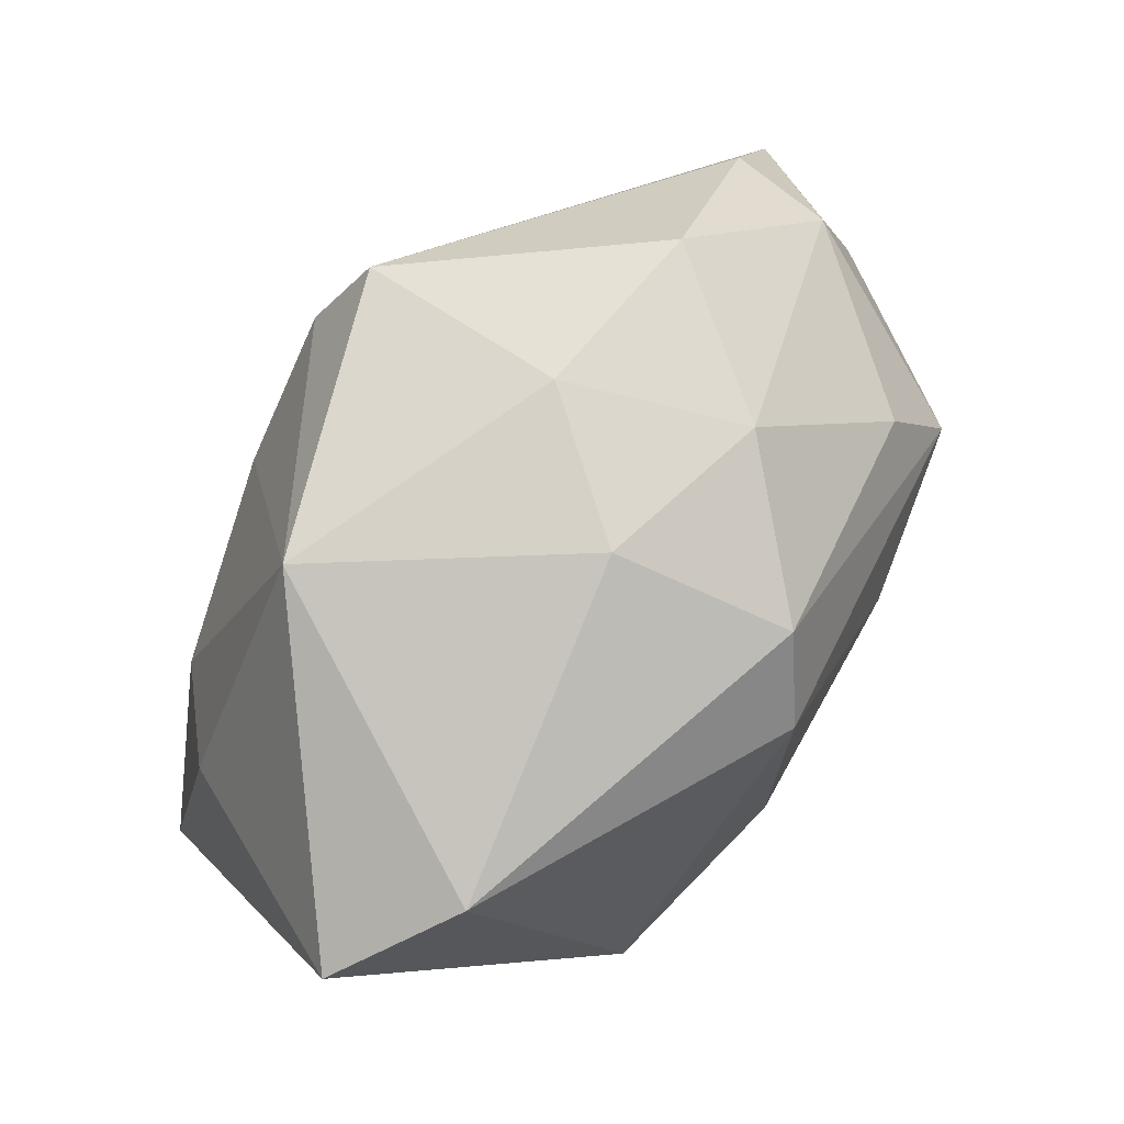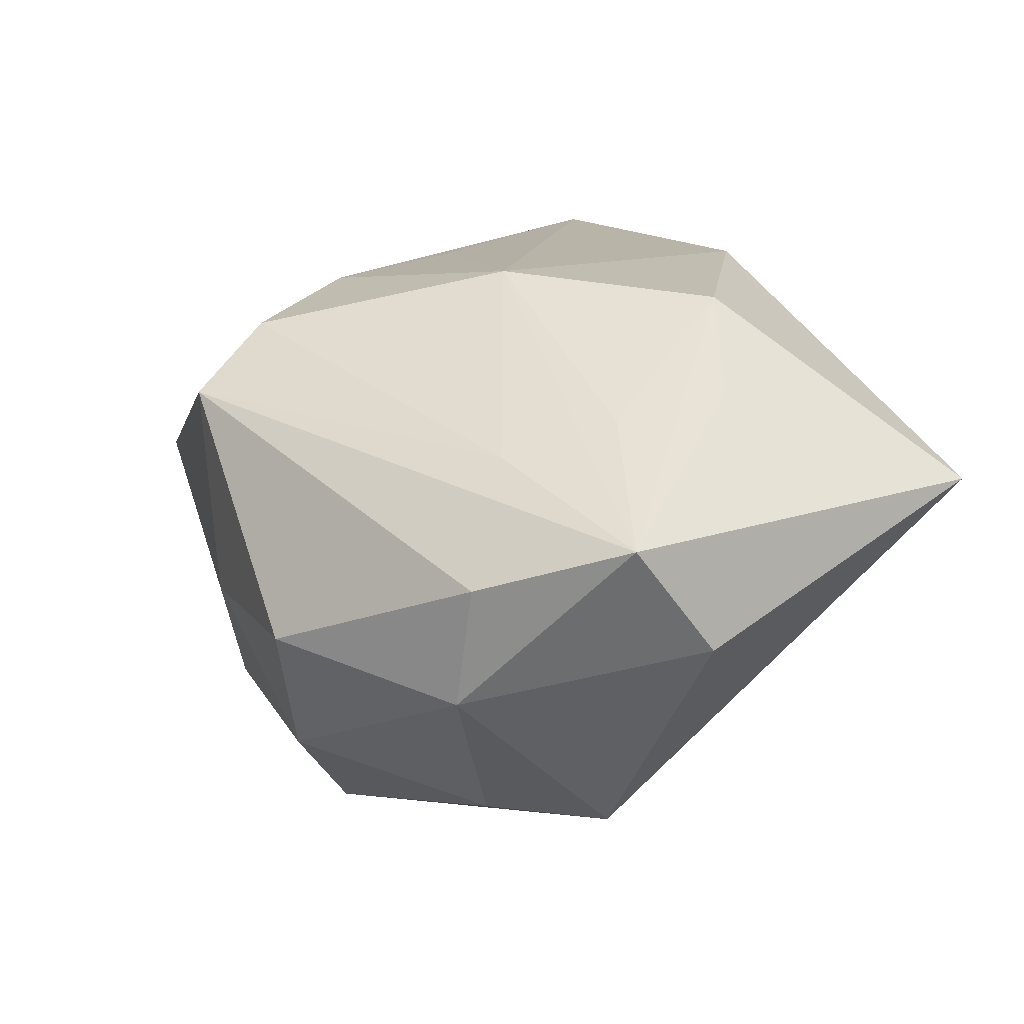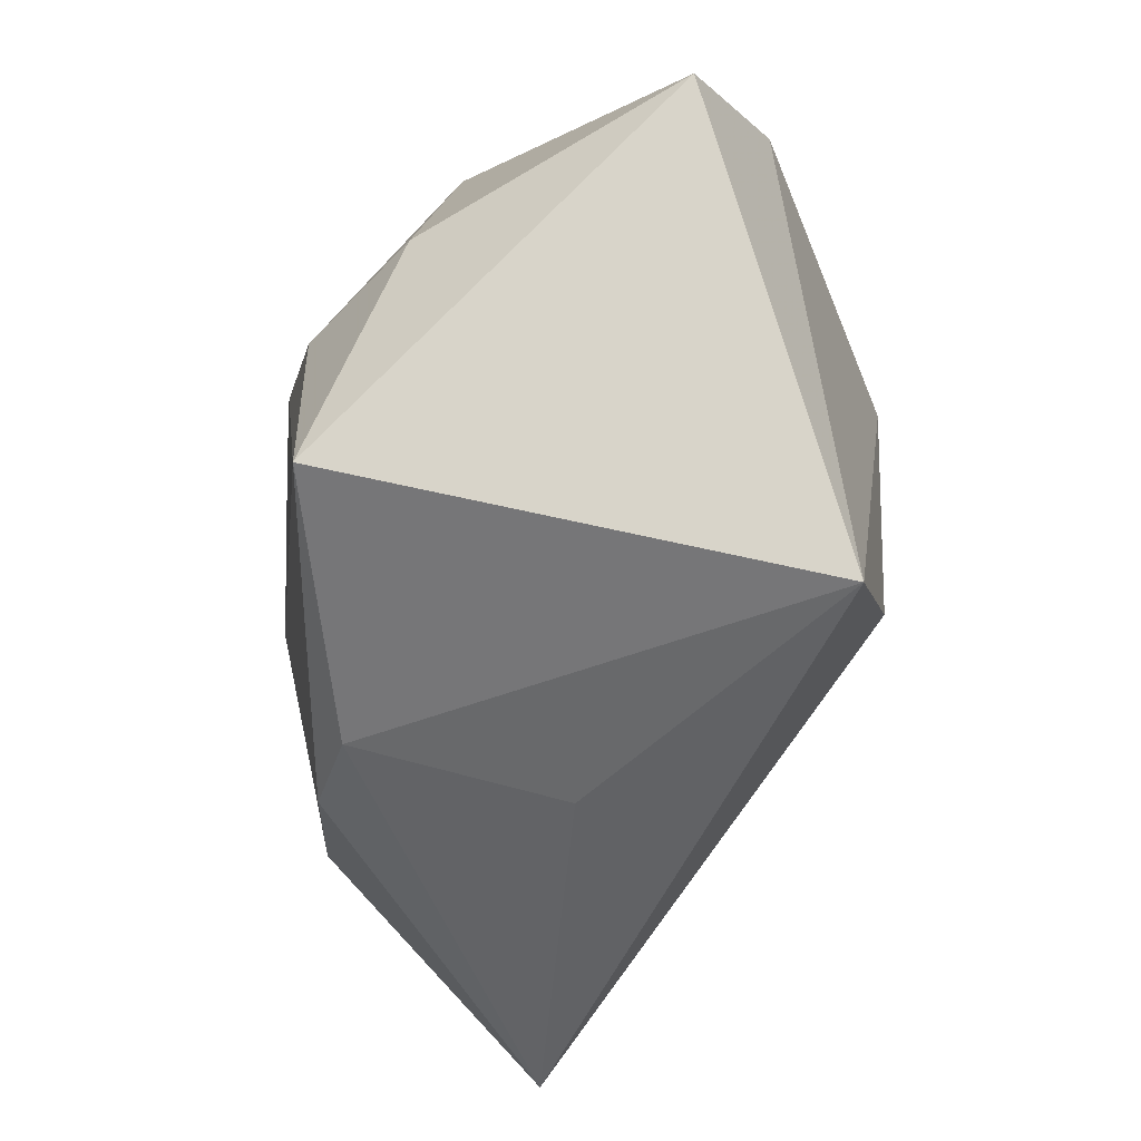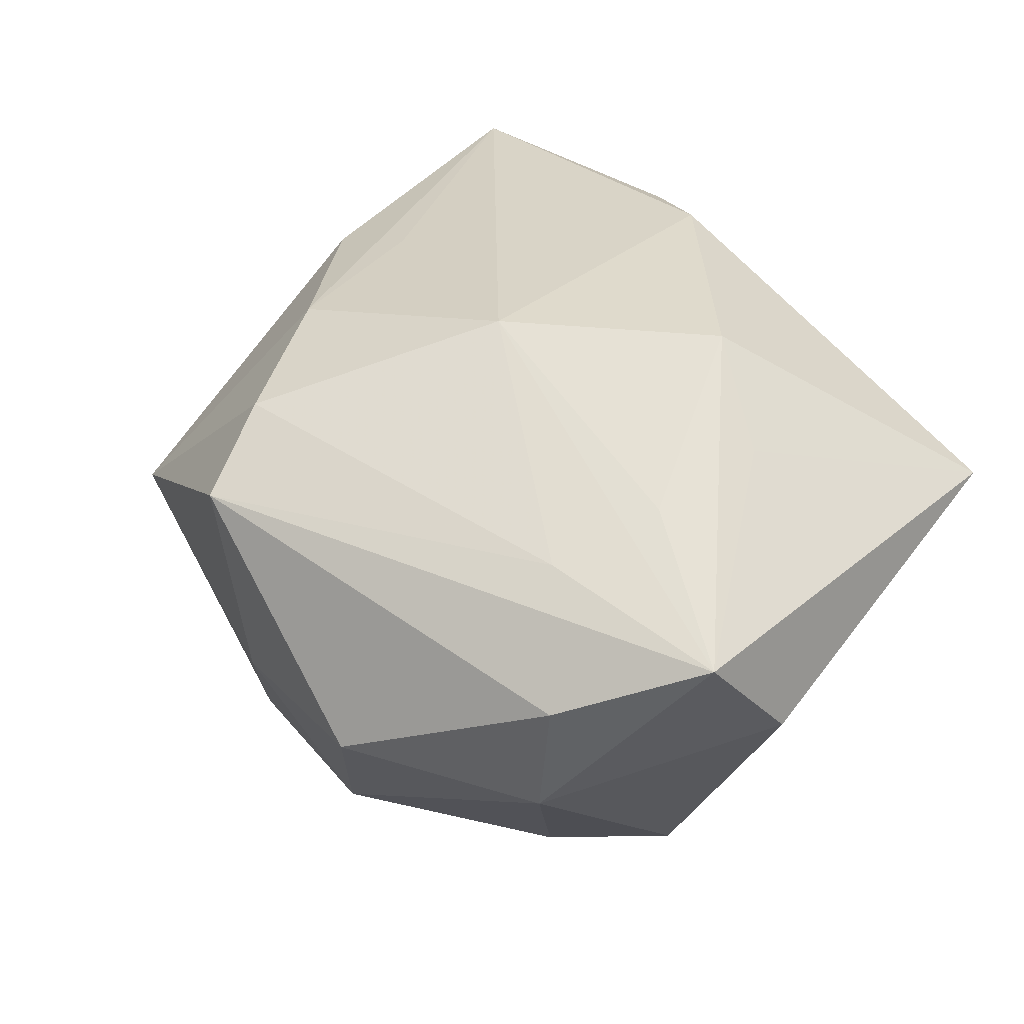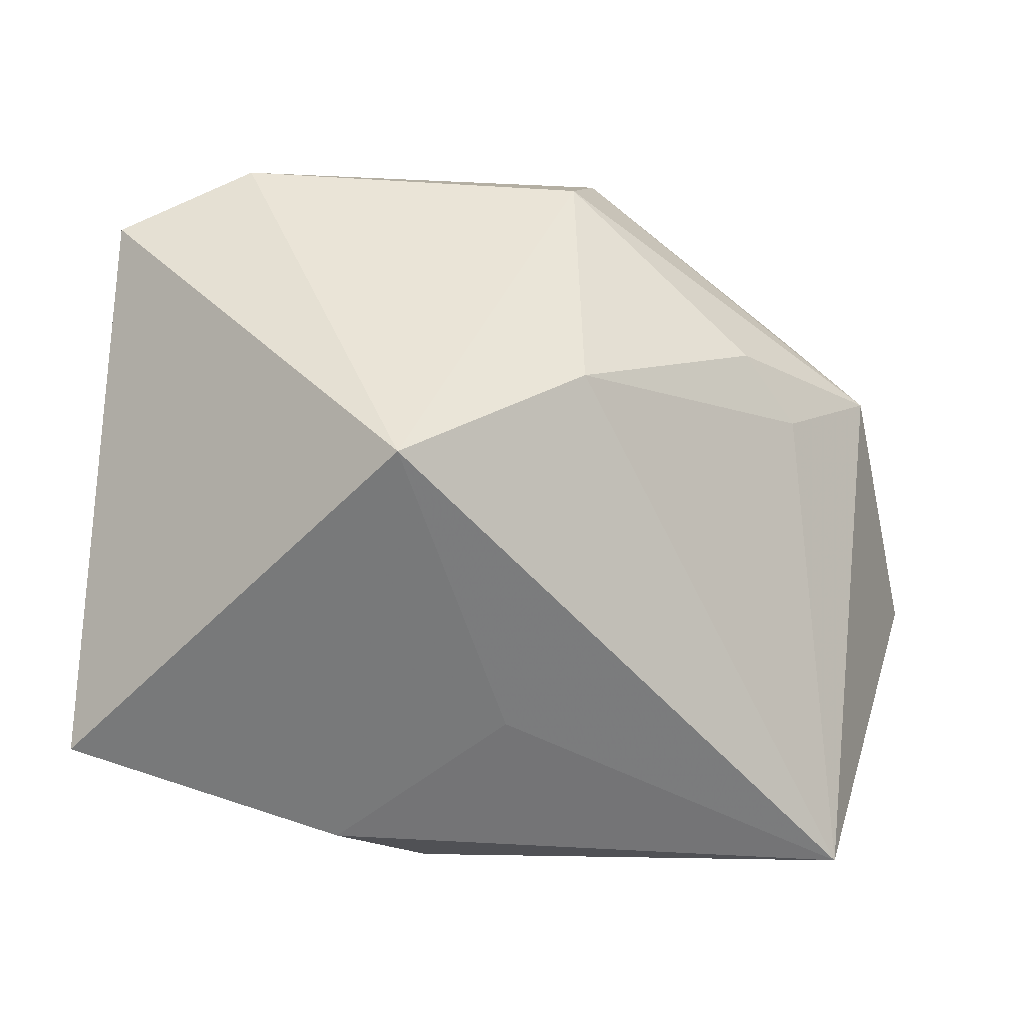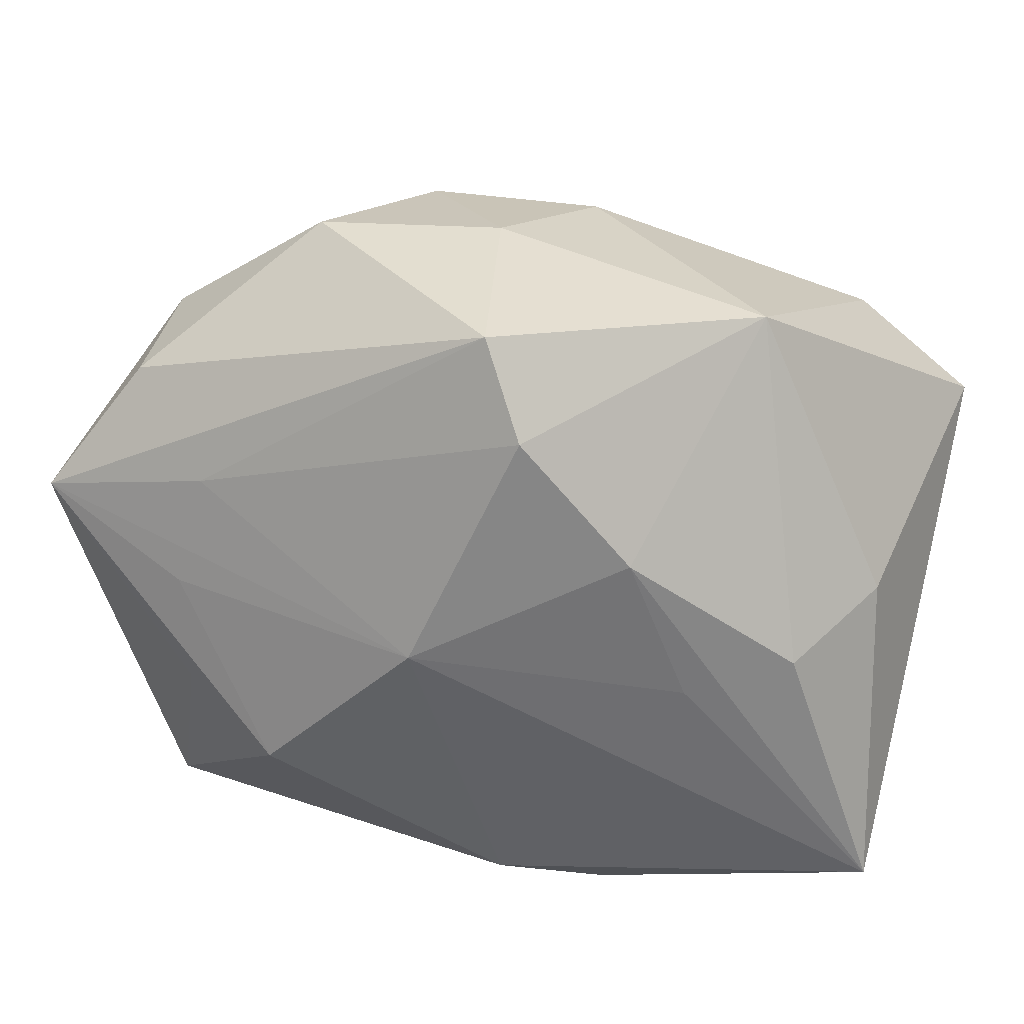
<metadata>
{"format":"obj","ext":"obj","renderer":"f3d","projection":"perspective","resolution":1024,"background":"white","views":[{"elev":65.1,"azim":148.9,"up":"+Y"},{"elev":38.1,"azim":-115.8,"up":"+Z"},{"elev":-47.7,"azim":111.6,"up":"+Y"},{"elev":54.4,"azim":-126.7,"up":"+Z"},{"elev":-47.1,"azim":178.2,"up":"+Y"},{"elev":30.3,"azim":25.4,"up":"+Y"}]}
</metadata>
<code>
v 0.03897 0.01141 -0.02724
v -0.03029 0.01728 -0.01028
v 0.03397 -0.002307 0.01034
v -0.008839 0.024 -0.02511
v -0.01381 -0.01521 0.03011
v 0.002112 0.03054 -0.01341
v -0.02922 5.906e-05 -0.01349
v 0.02576 0.02881 0.000533
v -0.02408 0.003054 -0.01977
v -0.0339 -0.03236 0.01605
v 0.01571 -0.03256 0.01345
v -0.02458 -0.01047 0.02705
v -0.007077 -0.01078 -0.02809
v -0.001463 0.03337 0.001751
v 0.007103 -0.02942 0.02
v -0.02478 0.001204 0.02753
v -0.0005031 -0.03008 -0.0007168
v -0.04391 0.001097 0.01466
v -0.03266 0.01964 0.01982
v -0.04057 0.007563 0.02585
v 0.009924 -0.0245 -0.03017
v 0.005977 0.03134 0.02059
v -0.01804 0.03337 0.007936
v 0.0385 0.001182 -0.001014
v 0.02509 -0.004556 0.01646
v 0.02048 0.01037 0.0199
v 0.001518 6.717e-05 0.02859
v 0.01075 0.02277 0.02343
v -0.01436 0.03073 -0.009755
v -0.02275 0.01194 0.02545
v 0.04167 -0.02874 0.005737
v 0.02635 0.01778 -0.03017
v -0.006433 0.01603 -0.03017
v -0.03452 0.02213 0.00871
v -0.03753 0.007753 -0.009664
f 21 1 31
f 31 11 21
f 21 10 13
f 26 8 28
f 28 27 26
f 31 1 24
f 1 8 24
f 28 8 22
f 15 11 31
f 31 27 15
f 15 27 5
f 15 5 10
f 10 11 15
f 17 11 10
f 10 21 17
f 17 21 11
f 33 21 13
f 33 35 4
f 10 5 12
f 12 20 10
f 5 20 12
f 30 27 28
f 30 20 27
f 28 22 30
f 30 22 20
f 5 27 16
f 16 20 5
f 27 20 16
f 25 27 31
f 31 26 25
f 25 26 27
f 8 26 3
f 3 24 8
f 3 26 31
f 31 24 3
f 34 20 19
f 20 22 19
f 2 35 34
f 4 35 2
f 13 10 7
f 10 35 7
f 10 20 18
f 18 35 10
f 18 20 34
f 34 35 18
f 14 22 8
f 8 6 14
f 1 21 32
f 21 33 32
f 32 33 4
f 4 6 32
f 32 8 1
f 32 6 8
f 9 33 13
f 35 33 9
f 13 7 9
f 9 7 35
f 22 14 23
f 34 19 23
f 23 19 22
f 29 14 6
f 29 23 14
f 29 6 4
f 4 2 29
f 29 2 34
f 34 23 29

</code>
